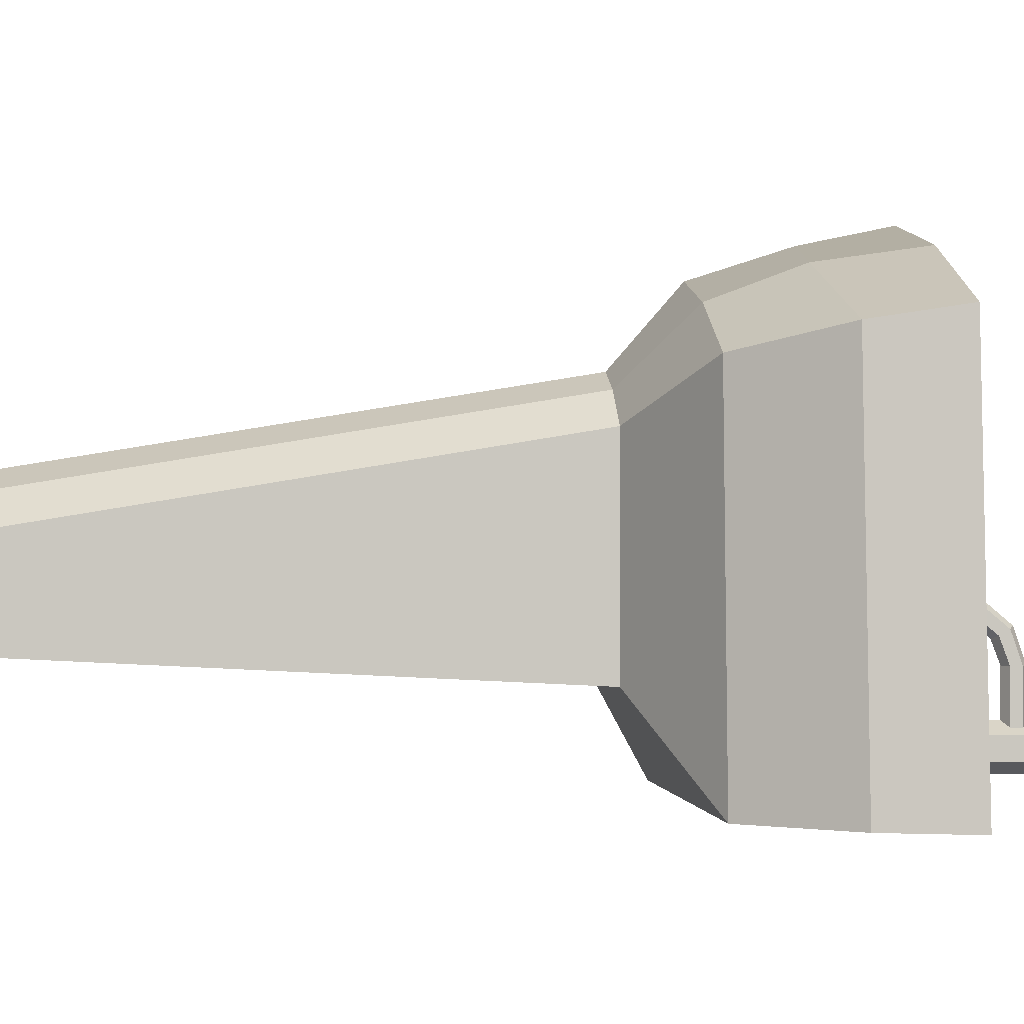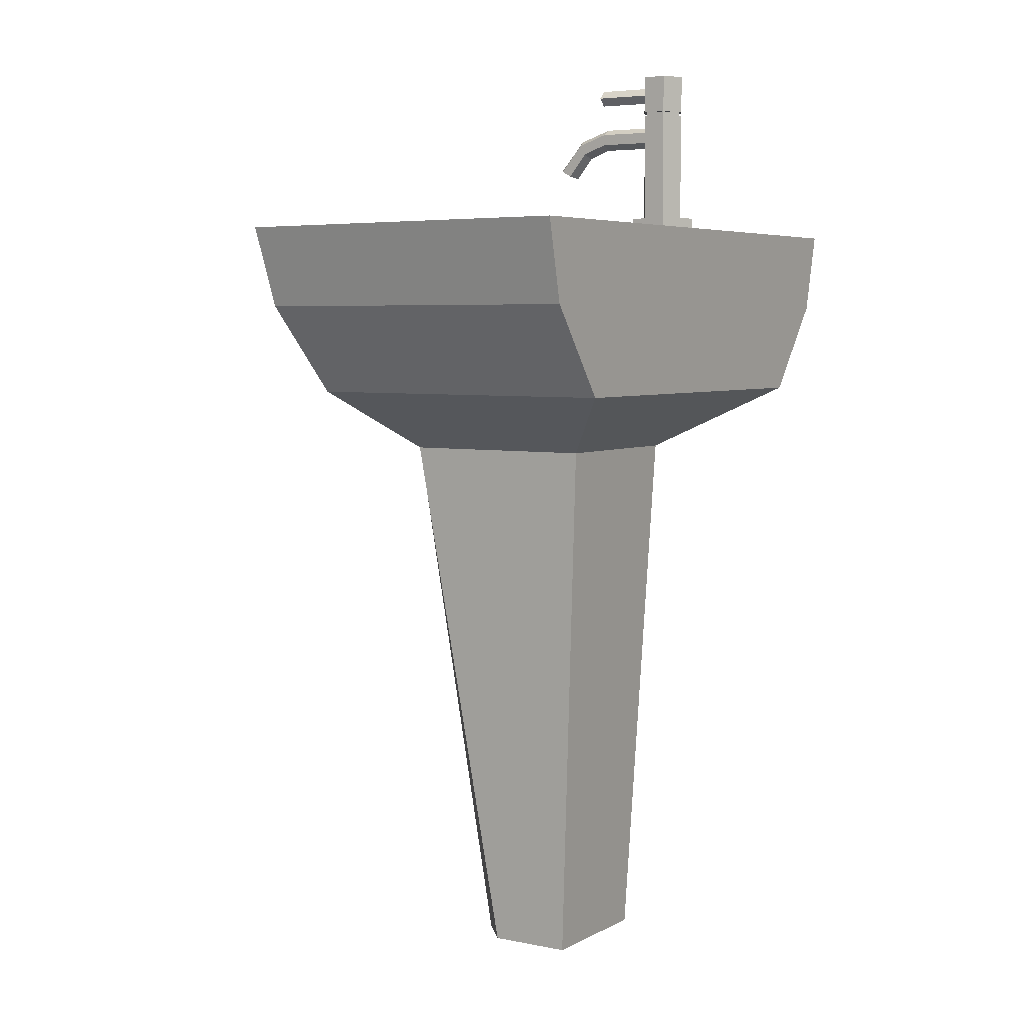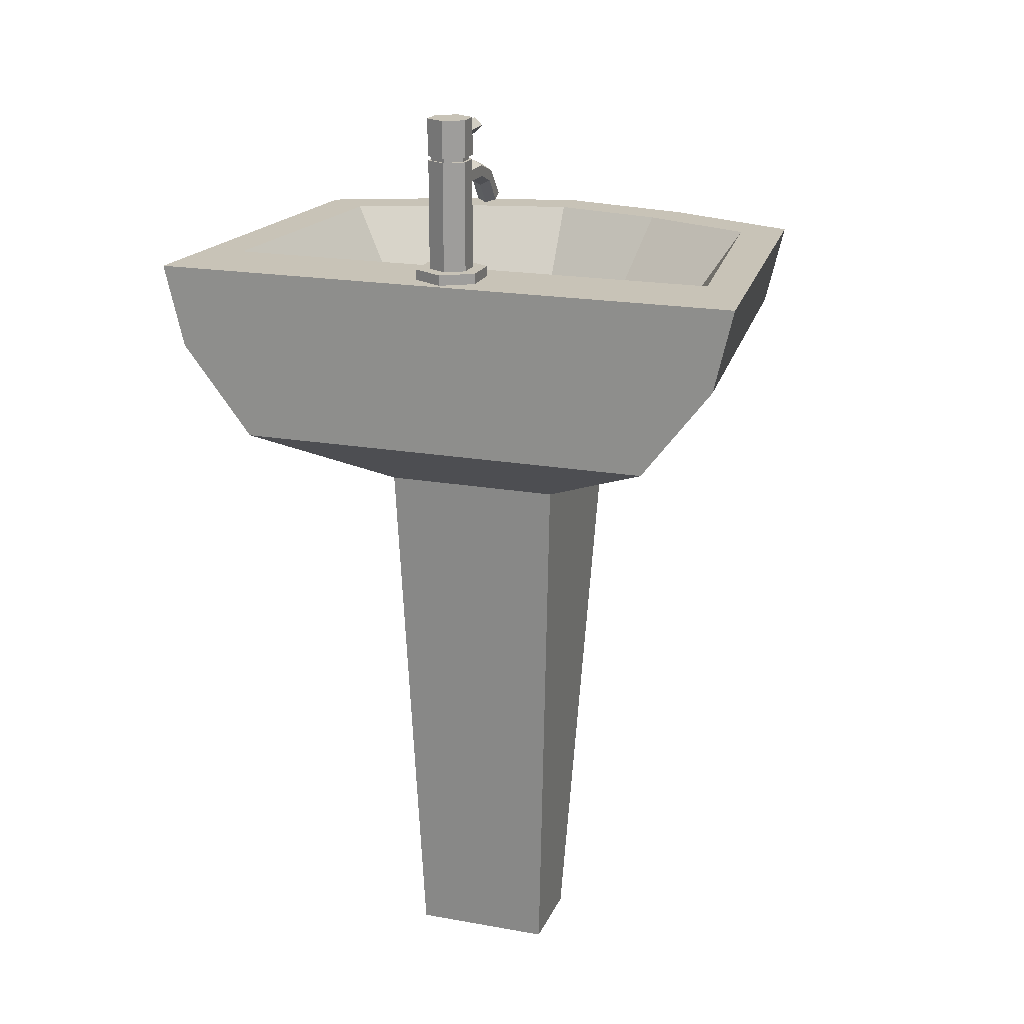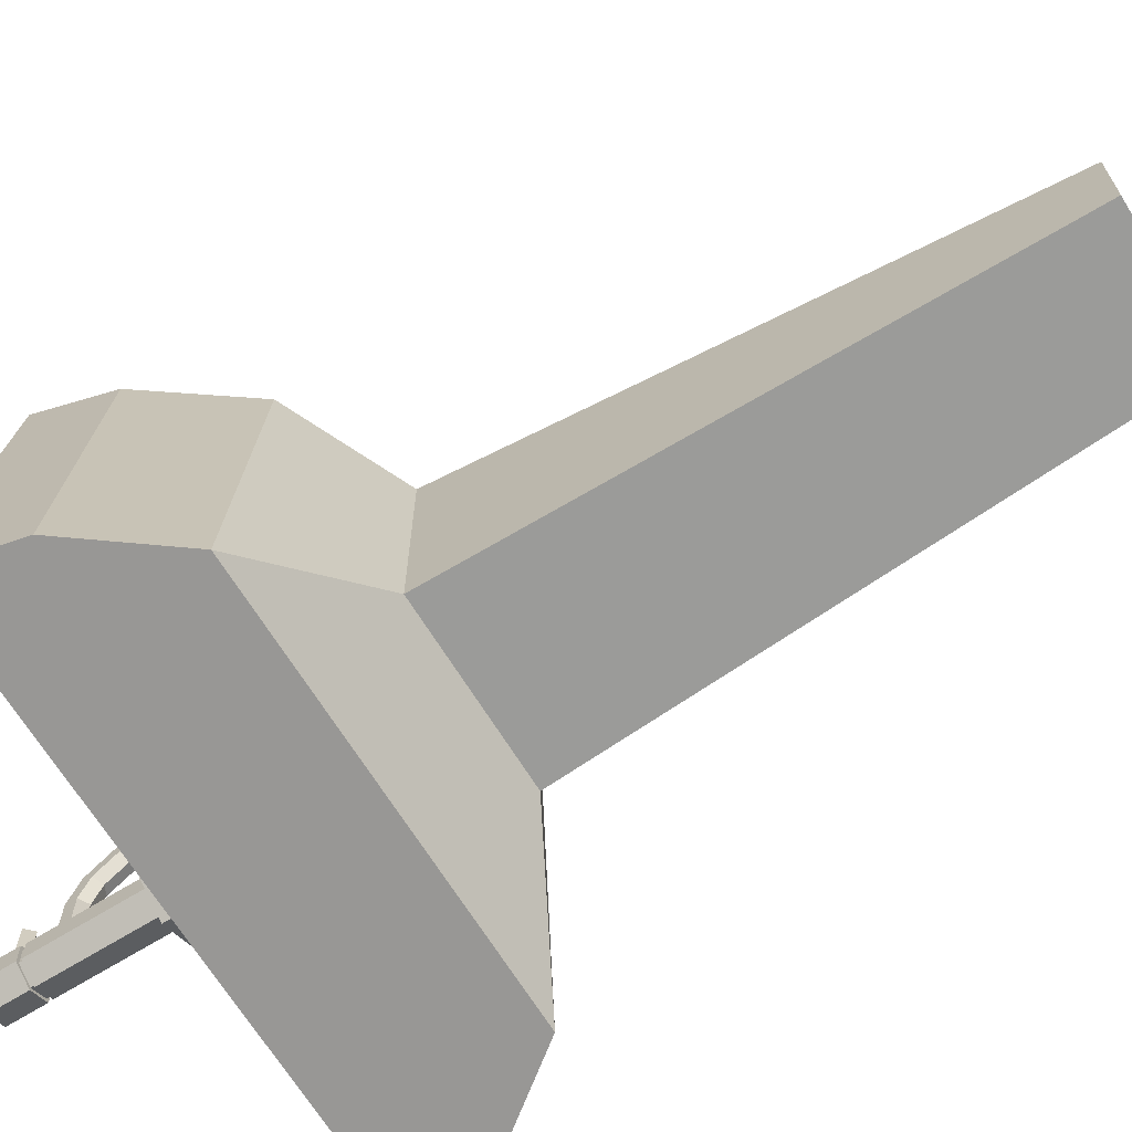
<metadata>
{"format":"obj","ext":"obj","renderer":"f3d","projection":"perspective","resolution":1024,"background":"white","views":[{"elev":-0.9,"azim":84.6,"up":"+Z"},{"elev":5.1,"azim":122.6,"up":"+Y"},{"elev":19.6,"azim":-161.5,"up":"+Y"},{"elev":-67.9,"azim":-58.2,"up":"+Z"}]}
</metadata>
<code>
v -9.008 -61.44 -3.269
v -11.42 9.83 -17.77
v -9.008 -61.44 -14.27
v -11.42 9.83 8.491
v 9.008 -61.44 -3.269
v 11.42 9.83 -17.77
v 11.42 9.83 8.491
v 9.008 -61.44 -14.27
v -9.008 -61.44 -14.27
v 9.008 -61.44 -14.27
v -9.008 -61.44 -3.269
v 9.008 -61.44 -3.269
v -11.42 9.83 8.491
v -9.008 -61.44 -3.269
v -5.709 9.83 12.5
v -4.504 -61.44 0.7394
v 11.42 9.83 -17.77
v 9.008 -61.44 -14.27
v -9.008 -61.44 -14.27
v -11.42 9.83 -17.77
v 4.504 -61.44 0.7394
v 5.709 9.83 12.5
v 0 9.83 14.68
v 0 -61.44 2.923
v 9.008 -61.44 -3.269
v 11.42 9.83 8.491
v 5.709 9.83 12.5
v 4.504 -61.44 0.7394
v 0 9.83 14.68
v -4.504 -61.44 0.7394
v 0 -61.44 2.923
v -5.709 9.83 12.5
v -24.65 18.12 15.02
v -11.42 9.83 -17.77
v -11.42 9.83 8.491
v -27.36 18.12 -30.12
v -24.65 18.12 15.02
v -11.42 9.83 8.491
v -12.32 18.12 20.97
v -5.709 9.83 12.5
v 5.709 9.83 12.5
v 0 18.12 24.22
v 0 9.83 14.68
v 12.32 18.12 20.97
v 11.42 9.83 8.491
v 12.32 18.12 20.97
v 5.709 9.83 12.5
v 24.65 18.12 15.02
v 24.65 18.12 15.02
v 11.42 9.83 -17.77
v 27.36 18.12 -30.12
v 11.42 9.83 8.491
v -27.36 18.12 -30.12
v 27.36 18.12 -30.12
v 11.42 9.83 -17.77
v -11.42 9.83 -17.77
v -12.32 18.12 20.97
v -5.709 9.83 12.5
v 0 18.12 24.22
v 0 9.83 14.68
v -33.03 30.75 16.78
v -38.88 40.71 -30.34
v -36.39 29.98 -30.26
v -35.03 40.71 19.22
v -17.51 40.71 26.41
v -35.03 40.71 19.22
v -33.03 30.75 16.78
v -16.39 29.98 24.4
v 17.51 40.71 26.41
v 0 40.71 30.34
v 0 29.98 28.07
v 16.27 28.25 24.7
v 17.51 40.71 26.41
v 32.78 29.98 17.66
v 35.03 40.71 19.22
v 16.27 28.25 24.7
v 38.88 40.71 -30.34
v 35.03 40.71 19.22
v 32.78 29.98 17.66
v 36.39 29.98 -30.26
v -36.39 29.98 -30.26
v 38.88 40.71 -30.34
v 36.39 29.98 -30.26
v -38.88 40.71 -30.34
v 0 40.71 30.34
v -17.51 40.71 26.41
v -16.39 29.98 24.4
v 0 29.98 28.07
v -23.22 30.8 11.06
v -32.7 40.71 -18.92
v -29.46 40.71 15.37
v -25.77 30.8 -16.62
v -23.22 30.8 11.06
v -14.73 40.71 21.43
v -11.61 30.8 15.83
v -29.46 40.71 15.37
v 11.61 30.8 15.83
v 0 30.8 18.43
v 0 40.71 24.72
v 14.73 40.71 21.43
v 23.22 30.8 11.06
v 11.61 30.8 15.83
v 14.73 40.71 21.43
v 29.46 40.71 15.37
v 23.22 30.8 11.06
v 32.7 40.71 -18.92
v 25.77 30.8 -16.62
v 29.46 40.71 15.37
v 32.7 40.71 -18.92
v -32.7 40.71 -18.92
v 25.77 30.8 -16.62
v -25.77 30.8 -16.62
v -11.61 30.8 15.83
v 0 40.71 24.72
v 0 30.8 18.43
v -14.73 40.71 21.43
v -25.77 30.8 -16.62
v -23.22 30.8 11.06
v -7.943 24.84 -4.022
v -8.817 24.84 -14.66
v -11.61 30.8 15.83
v -7.943 24.84 -4.022
v -23.22 30.8 11.06
v -3.971 24.84 -1.902
v 11.61 30.8 15.83
v 0 24.84 -0.7477
v 0 30.8 18.43
v 3.971 24.84 -1.902
v 7.943 24.84 -4.022
v 11.61 30.8 15.83
v 23.22 30.8 11.06
v 3.971 24.84 -1.902
v 25.77 30.8 -16.62
v 7.943 24.84 -4.022
v 23.22 30.8 11.06
v 8.817 24.84 -14.66
v 25.77 30.8 -16.62
v -25.77 30.8 -16.62
v -8.817 24.84 -14.66
v 8.817 24.84 -14.66
v 0 30.8 18.43
v 0 24.84 -0.7477
v -11.61 30.8 15.83
v -3.971 24.84 -1.902
v 0 29.98 28.07
v -16.39 29.98 24.4
v -12.32 18.12 20.97
v 0 18.12 24.22
v -16.39 29.98 24.4
v -33.03 30.75 16.78
v -24.65 18.12 15.02
v -12.32 18.12 20.97
v -24.65 18.12 15.02
v -36.39 29.98 -30.26
v -27.36 18.12 -30.12
v -33.03 30.75 16.78
v -36.39 29.98 -30.26
v 36.39 29.98 -30.26
v 27.36 18.12 -30.12
v -27.36 18.12 -30.12
v 36.39 29.98 -30.26
v 32.78 29.98 17.66
v 24.65 18.12 15.02
v 27.36 18.12 -30.12
v 16.27 28.25 24.7
v 24.65 18.12 15.02
v 32.78 29.98 17.66
v 12.32 18.12 20.97
v 0 29.98 28.07
v 12.32 18.12 20.97
v 16.27 28.25 24.7
v 0 18.12 24.22
v 4.556 25.58 -11.02
v 4.556 25.58 -5.763
v 5.381 24.84 -5.287
v 5.381 24.84 -11.5
v 1e-06 25.58 -13.65
v 5.381 24.84 -11.5
v 1e-06 24.84 -14.61
v 4.556 25.58 -11.02
v 1e-06 25.58 -13.65
v -5.381 24.84 -11.5
v -4.556 25.58 -11.02
v 1e-06 24.84 -14.61
v -5.381 24.84 -5.287
v -4.556 25.58 -11.02
v -5.381 24.84 -11.5
v -4.556 25.58 -5.763
v -4.556 25.58 -5.763
v 0 24.84 -2.18
v 0 25.58 -3.133
v -5.381 24.84 -5.287
v 4.556 25.58 -5.763
v 0 24.84 -2.18
v 5.381 24.84 -5.287
v 0 25.58 -3.133
v 4.556 25.58 -5.763
v 4.556 25.58 -11.02
v 2.843 25.3 -6.753
v 2.843 25.3 -10.03
v 1e-06 25.3 -11.68
v 4.556 25.58 -11.02
v 1e-06 25.58 -13.65
v 2.843 25.3 -10.03
v 1e-06 25.58 -13.65
v -4.556 25.58 -11.02
v 1e-06 25.3 -11.68
v -2.843 25.3 -10.03
v -2.843 25.3 -6.753
v -4.556 25.58 -11.02
v -4.556 25.58 -5.763
v -2.843 25.3 -10.03
v -4.556 25.58 -5.763
v 0 25.3 -5.111
v -2.843 25.3 -6.753
v 0 25.58 -3.133
v 0 25.3 -5.111
v 4.556 25.58 -5.763
v 2.843 25.3 -6.753
v 0 25.58 -3.133
v 2.46 42.07 -26.23
v 2.46 56.13 -26.23
v 2.46 42.07 -23.39
v 2.46 56.13 -23.39
v 0 42.07 -27.65
v 0 56.13 -27.65
v 2.46 42.07 -26.23
v 2.46 56.13 -26.23
v -2.46 42.07 -26.23
v -2.46 56.13 -26.23
v 0 42.07 -27.65
v 0 56.13 -27.65
v -2.46 56.13 -23.39
v -2.46 42.07 -26.23
v -2.46 42.07 -23.39
v -2.46 56.13 -26.23
v -2.46 56.13 -23.39
v -2.46 42.07 -23.39
v 0 56.13 -21.97
v 0 42.07 -21.97
v 0 56.13 -21.97
v 0 42.07 -21.97
v 2.46 56.13 -23.39
v 2.46 42.07 -23.39
v 4.057 40.58 -22.47
v 4.057 42.07 -27.16
v 4.057 42.07 -22.47
v 4.057 40.58 -27.16
v 4.057 40.58 -27.16
v 0 40.58 -29.5
v 0 42.07 -29.5
v 4.057 42.07 -27.16
v 0 40.58 -29.5
v -4.057 40.58 -27.16
v -4.057 42.07 -27.16
v 0 42.07 -29.5
v -4.057 40.58 -27.16
v -4.057 40.58 -22.47
v -4.057 42.07 -22.47
v -4.057 42.07 -27.16
v -4.057 40.58 -22.47
v 0 42.07 -20.13
v -4.057 42.07 -22.47
v 0 40.58 -20.13
v 4.057 42.07 -22.47
v 0 42.07 -20.13
v 0 40.58 -20.13
v 4.057 40.58 -22.47
v 2.147 56.67 -26.05
v 2.147 56.67 -23.57
v 2.147 56.13 -23.57
v 2.147 56.13 -26.05
v 2.147 56.13 -26.05
v 0 56.13 -27.29
v 0 56.67 -27.29
v 2.147 56.67 -26.05
v 0 56.13 -27.29
v -2.147 56.13 -26.05
v -2.147 56.67 -26.05
v 0 56.67 -27.29
v -2.147 56.67 -23.57
v -2.147 56.13 -26.05
v -2.147 56.13 -23.57
v -2.147 56.67 -26.05
v 0 56.67 -22.33
v -2.147 56.67 -23.57
v -2.147 56.13 -23.57
v 0 56.13 -22.33
v 2.147 56.67 -23.57
v 0 56.67 -22.33
v 0 56.13 -22.33
v 2.147 56.13 -23.57
v 2.511 61.44 -23.36
v 2.511 56.67 -23.36
v 2.511 61.44 -26.26
v 2.511 56.67 -26.26
v 0 61.44 -27.71
v 2.511 56.67 -26.26
v 0 56.67 -27.71
v 2.511 61.44 -26.26
v -2.511 61.44 -26.26
v 0 56.67 -27.71
v -2.511 56.67 -26.26
v 0 61.44 -27.71
v -2.511 61.44 -23.36
v -2.511 56.67 -26.26
v -2.511 56.67 -23.36
v -2.511 61.44 -26.26
v -2.511 61.44 -23.36
v -2.511 56.67 -23.36
v 0 61.44 -21.91
v 0 56.67 -21.91
v 0 61.44 -21.91
v 0 56.67 -21.91
v 2.511 61.44 -23.36
v 2.511 56.67 -23.36
v -1.214 48.47 -10.59
v 0 50.85 -13.35
v 0 48.12 -11.2
v -1.214 51.46 -13
v 0 50.85 -13.35
v -1.214 52.61 -16.16
v 0 51.91 -16.16
v -1.214 51.46 -13
v 0 49.53 -8.771
v 0 53.28 -11.94
v -1.214 52.67 -12.29
v -1.214 49.17 -9.378
v -1.214 52.67 -12.29
v 0 54.71 -16.16
v -1.214 54.01 -16.16
v 0 53.28 -11.94
v 1.214 52.67 -12.29
v 0 49.53 -8.771
v 1.214 49.17 -9.378
v 0 53.28 -11.94
v 1.214 52.67 -12.29
v 0 54.71 -16.16
v 0 53.28 -11.94
v 1.214 54.01 -16.16
v 1.214 48.47 -10.59
v 0 50.85 -13.35
v 1.214 51.46 -13
v 0 48.12 -11.2
v 0 50.85 -13.35
v 1.214 52.61 -16.16
v 1.214 51.46 -13
v 0 51.91 -16.16
v -1.214 52.61 -23.32
v 0 51.91 -16.16
v -1.214 52.61 -16.16
v 0 51.91 -23.32
v 0 54.71 -16.16
v -1.214 54.01 -23.32
v -1.214 54.01 -16.16
v 0 54.71 -23.32
v 1.214 54.01 -16.16
v 1.214 54.01 -23.32
v 0 54.71 -16.16
v 0 54.71 -23.32
v 0 51.91 -16.16
v 0 51.91 -23.32
v 1.214 52.61 -16.16
v 1.214 52.61 -23.32
v -1.214 48.47 -10.59
v 0 48.12 -11.2
v 0 48.82 -9.986
v 1.214 48.47 -10.59
v -1.214 49.17 -9.378
v -1.214 48.47 -10.59
v 0 48.82 -9.986
v 0 49.53 -8.771
v 1.214 49.17 -9.378
v 0 49.53 -8.771
v 0 48.82 -9.986
v 1.214 48.47 -10.59
v -1.01 59.13 -15.38
v 0 58.12 -22.68
v 0 58.12 -15.38
v -1.01 59.13 -22.68
v 0 60.14 -15.38
v -1.01 59.13 -22.68
v -1.01 59.13 -15.38
v 0 60.14 -22.68
v 1.01 59.13 -15.38
v 0 60.14 -22.68
v 0 60.14 -15.38
v 1.01 59.13 -22.68
v 0 58.12 -15.38
v 1.01 59.13 -22.68
v 1.01 59.13 -15.38
v 0 58.12 -22.68
v 1.01 59.13 -15.38
v -1.01 59.13 -15.38
v 0 58.12 -15.38
v 0 60.14 -15.38
v -9.008 -61.44 -3.269
v 9.008 -61.44 -3.269
v -4.504 -61.44 0.7394
v 4.504 -61.44 0.7394
v 0 -61.44 2.923
v -1.214 51.46 -13
v -1.214 48.47 -10.59
v -1.214 49.17 -9.378
v -1.214 52.67 -12.29
v -1.214 52.61 -16.16
v -1.214 54.01 -16.16
v -1.214 54.01 -23.32
v -1.214 52.61 -23.32
v 1.214 51.46 -13
v 1.214 49.17 -9.378
v 1.214 48.47 -10.59
v 1.214 52.67 -12.29
v 1.214 52.61 -16.16
v 1.214 54.01 -16.16
v 1.214 52.61 -23.32
v 1.214 54.01 -23.32
v -8.817 24.84 -14.66
v -7.943 24.84 -4.022
v 8.817 24.84 -14.66
v -3.971 24.84 -1.902
v 0 24.84 -0.7477
v 3.971 24.84 -1.902
v 7.943 24.84 -4.022
v 2.843 25.3 -6.753
v 2.843 25.3 -10.03
v 0 25.3 -8.394
v 0 25.3 -5.111
v 1e-06 25.3 -11.68
v -2.843 25.3 -6.753
v -2.843 25.3 -10.03
v 2.511 61.44 -23.36
v 2.511 61.44 -26.26
v 0 61.44 -24.81
v 0 61.44 -21.91
v 0 61.44 -27.71
v -2.511 61.44 -23.36
v -2.511 61.44 -26.26
v 0 40.71 30.34
v 14.73 40.71 21.43
v 0 40.71 24.72
v -14.73 40.71 21.43
v 17.51 40.71 26.41
v -17.51 40.71 26.41
v 29.46 40.71 15.37
v -29.46 40.71 15.37
v 35.03 40.71 19.22
v -35.03 40.71 19.22
v 32.7 40.71 -18.92
v -32.7 40.71 -18.92
v 38.88 40.71 -30.34
v -38.88 40.71 -30.34
v 4.057 42.07 -27.16
v 2.46 42.07 -23.39
v 4.057 42.07 -22.47
v 0 42.07 -20.13
v 2.46 42.07 -26.23
v 0 42.07 -21.97
v 0 42.07 -29.5
v -2.46 42.07 -23.39
v 0 42.07 -27.65
v -4.057 42.07 -22.47
v -2.46 42.07 -26.23
v -4.057 42.07 -27.16
v 2.46 56.13 -23.39
v 2.46 56.13 -26.23
v 2.147 56.13 -26.05
v 0 56.13 -27.65
v 2.147 56.13 -23.57
v 0 56.13 -27.29
v 0 56.13 -21.97
v -2.147 56.13 -26.05
v 0 56.13 -22.33
v -2.46 56.13 -26.23
v -2.147 56.13 -23.57
v -2.46 56.13 -23.39
v 2.511 56.67 -26.26
v 2.511 56.67 -23.36
v 2.147 56.67 -23.57
v 0 56.67 -21.91
v 2.147 56.67 -26.05
v 0 56.67 -22.33
v 0 56.67 -27.71
v -2.147 56.67 -23.57
v 0 56.67 -27.29
v -2.511 56.67 -23.36
v -2.147 56.67 -26.05
v -2.511 56.67 -26.26
f 1 2 3
f 2 1 4
f 5 6 7
f 6 5 8
f 9 10 11
f 10 12 11
f 13 14 15
f 15 14 16
f 17 18 19
f 19 20 17
f 21 22 23
f 23 24 21
f 25 26 27
f 27 28 25
f 29 30 31
f 30 29 32
f 33 34 35
f 33 36 34
f 37 38 39
f 38 40 39
f 41 42 43
f 42 41 44
f 45 46 47
f 46 45 48
f 49 50 51
f 50 49 52
f 53 54 55
f 53 55 56
f 57 58 59
f 59 58 60
f 61 62 63
f 62 61 64
f 65 66 67
f 65 67 68
f 69 70 71
f 69 71 72
f 73 74 75
f 74 73 76
f 77 78 79
f 79 80 77
f 81 82 83
f 82 81 84
f 85 86 87
f 85 87 88
f 89 90 91
f 90 89 92
f 93 94 95
f 94 93 96
f 97 98 99
f 99 100 97
f 101 102 103
f 103 104 101
f 105 106 107
f 106 105 108
f 109 110 111
f 111 110 112
f 113 114 115
f 114 113 116
f 117 118 119
f 117 119 120
f 121 122 123
f 122 121 124
f 125 126 127
f 126 125 128
f 129 130 131
f 130 129 132
f 133 134 135
f 134 133 136
f 137 138 139
f 137 139 140
f 141 142 143
f 143 142 144
f 145 146 147
f 145 147 148
f 149 150 151
f 151 152 149
f 153 154 155
f 154 153 156
f 157 158 159
f 157 159 160
f 161 162 163
f 163 164 161
f 165 166 167
f 166 165 168
f 169 170 171
f 170 169 172
f 173 174 175
f 175 176 173
f 177 178 179
f 178 177 180
f 181 182 183
f 182 181 184
f 185 186 187
f 186 185 188
f 189 190 191
f 190 189 192
f 193 194 195
f 194 193 196
f 197 198 199
f 199 198 200
f 201 202 203
f 202 201 204
f 205 206 207
f 207 206 208
f 209 210 211
f 210 209 212
f 213 214 215
f 214 213 216
f 217 218 219
f 220 218 217
f 221 222 223
f 224 223 222
f 225 226 227
f 227 226 228
f 229 230 231
f 231 230 232
f 233 234 235
f 234 233 236
f 237 238 239
f 239 238 240
f 241 242 243
f 243 242 244
f 245 246 247
f 246 245 248
f 249 250 251
f 249 251 252
f 253 254 255
f 253 255 256
f 257 258 259
f 259 260 257
f 261 262 263
f 262 261 264
f 265 266 267
f 265 267 268
f 269 270 271
f 271 272 269
f 273 274 275
f 273 275 276
f 277 278 279
f 277 279 280
f 281 282 283
f 282 281 284
f 285 286 287
f 285 287 288
f 289 290 291
f 289 291 292
f 293 294 295
f 294 296 295
f 297 298 299
f 298 297 300
f 301 302 303
f 302 301 304
f 305 306 307
f 306 305 308
f 309 310 311
f 311 310 312
f 313 314 315
f 315 314 316
f 317 318 319
f 317 320 318
f 321 322 323
f 322 321 324
f 325 326 327
f 327 328 325
f 329 330 331
f 330 329 332
f 333 334 335
f 334 333 336
f 337 338 339
f 338 337 340
f 341 342 343
f 342 341 344
f 345 346 347
f 346 345 348
f 349 350 351
f 350 349 352
f 353 354 355
f 354 353 356
f 357 358 359
f 359 358 360
f 361 362 363
f 363 362 364
f 365 366 367
f 366 368 367
f 369 370 371
f 372 369 371
f 373 374 375
f 376 373 375
f 377 378 379
f 378 377 380
f 381 382 383
f 382 381 384
f 385 386 387
f 386 385 388
f 389 390 391
f 390 389 392
f 393 394 395
f 394 393 396
f 397 398 399
f 398 400 399
f 399 400 401
f 402 403 404
f 404 405 402
f 405 406 402
f 406 405 407
f 408 406 407
f 406 408 409
f 410 411 412
f 411 410 413
f 414 413 410
f 413 414 415
f 414 416 415
f 415 416 417
f 418 419 420
f 419 421 420
f 421 422 420
f 422 423 420
f 423 424 420
f 425 426 427
f 428 425 427
f 426 429 427
f 430 428 427
f 429 431 427
f 431 430 427
f 432 433 434
f 435 432 434
f 433 436 434
f 437 435 434
f 436 438 434
f 438 437 434
f 439 440 441
f 442 439 441
f 440 439 443
f 439 442 444
f 443 445 440
f 446 444 442
f 445 443 447
f 444 446 448
f 449 445 447
f 450 448 446
f 447 451 449
f 448 450 452
f 451 452 449
f 449 452 450
f 453 454 455
f 456 455 454
f 454 453 457
f 456 454 458
f 459 457 453
f 460 456 458
f 457 459 461
f 456 460 462
f 459 463 461
f 464 462 460
f 459 464 463
f 464 460 463
f 465 466 467
f 468 467 466
f 467 469 465
f 467 468 470
f 469 471 465
f 472 470 468
f 471 469 473
f 468 474 472
f 475 471 473
f 476 472 474
f 471 475 476
f 472 476 475
f 477 478 479
f 480 479 478
f 477 479 481
f 479 480 482
f 483 477 481
f 480 484 482
f 483 481 485
f 480 486 484
f 487 483 485
f 488 484 486
f 483 487 488
f 484 488 487

</code>
